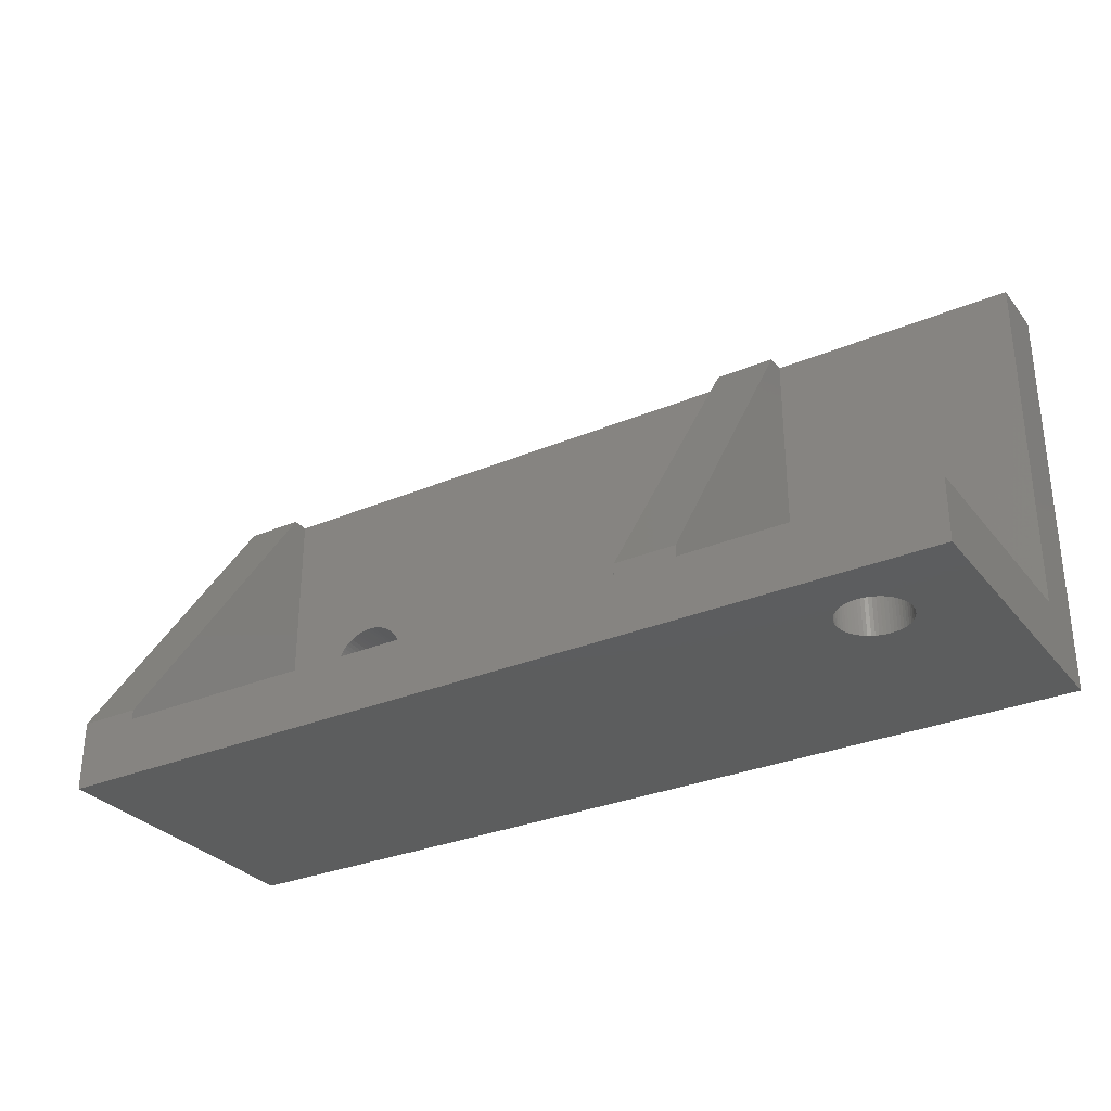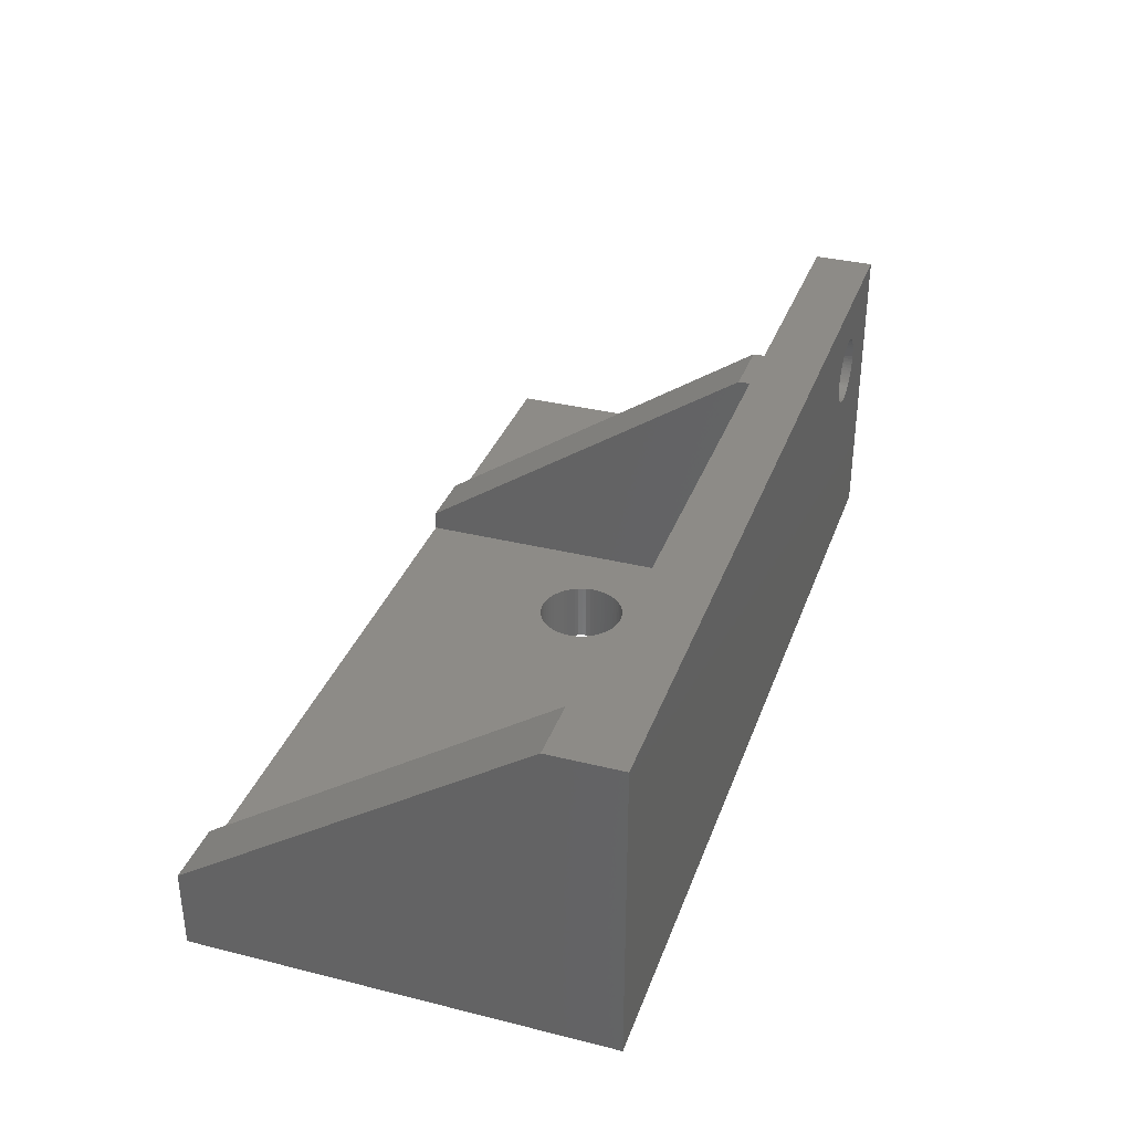
<metadata>
{"format":"stl","ext":"stl","renderer":"f3d","projection":"perspective","resolution":1024,"background":"white","views":[{"elev":-30.4,"azim":31.4,"up":"+Y"},{"elev":34.4,"azim":-71.5,"up":"+Z"}]}
</metadata>
<code>
# stl→obj: 410 verts, 828 faces
v 0 0 0
v 0 20 3.859
v 0 20 0
v 0 3.483 15
v 0 0 15
v 33 20 3
v 45 3 3
v 45 20 3
v 33 3 3
v 27.09 10.21 3
v 30 3 3
v 30 20 3
v 27.1 10 3
v 27.06 10.41 3
v 27.01 10.61 3
v 26.94 10.8 3
v 26.85 10.99 3
v 26.75 11.17 3
v 26.62 11.33 3
v 26.48 11.48 3
v 26.33 11.62 3
v 26.17 11.75 3
v 25.99 11.85 3
v 25.8 11.94 3
v 25.61 12.01 3
v 25.41 12.06 3
v 25.21 12.09 3
v 25 12.1 3
v 24.79 12.09 3
v 24.59 12.06 3
v 24.39 12.01 3
v 24.2 11.94 3
v 24.01 11.85 3
v 23.83 11.75 3
v 9.167 11.75 3
v 23.67 11.62 3
v 9.332 11.62 3
v 22.91 10.21 3
v 10.1 10 3
v 22.9 10 3
v 10.09 10.21 3
v 22.94 10.41 3
v 10.06 10.41 3
v 22.99 10.61 3
v 10.01 10.61 3
v 23.06 10.8 3
v 9.94 10.8 3
v 23.15 10.99 3
v 9.852 10.99 3
v 23.25 11.17 3
v 9.746 11.17 3
v 23.38 11.33 3
v 23.52 11.48 3
v 9.623 11.33 3
v 9.485 11.48 3
v 3 20 3
v 8.99 11.85 3
v 8.804 11.94 3
v 8.61 12.01 3
v 8.41 12.06 3
v 8.206 12.09 3
v 8 12.1 3
v 7.794 12.09 3
v 7.59 12.06 3
v 3 3 3
v 5.91 10.21 3
v 5.94 10.41 3
v 5.99 10.61 3
v 6.06 10.8 3
v 6.148 10.99 3
v 6.254 11.17 3
v 6.377 11.33 3
v 6.515 11.48 3
v 6.668 11.62 3
v 6.833 11.75 3
v 7.01 11.85 3
v 7.196 11.94 3
v 7.39 12.01 3
v 27.09 9.794 3
v 27.06 9.59 3
v 27.01 9.39 3
v 26.94 9.196 3
v 26.85 9.01 3
v 26.75 8.833 3
v 26.62 8.668 3
v 26.48 8.515 3
v 26.33 8.377 3
v 26.17 8.254 3
v 25.99 8.148 3
v 25.8 8.06 3
v 25.61 7.99 3
v 25.41 7.94 3
v 25.21 7.91 3
v 25 7.9 3
v 24.79 7.91 3
v 24.59 7.94 3
v 24.39 7.99 3
v 24.2 8.06 3
v 24.01 8.148 3
v 8.99 8.148 3
v 23.83 8.254 3
v 9.167 8.254 3
v 23.67 8.377 3
v 22.91 9.794 3
v 10.09 9.794 3
v 22.94 9.59 3
v 10.06 9.59 3
v 22.99 9.39 3
v 10.01 9.39 3
v 23.06 9.196 3
v 9.94 9.196 3
v 23.15 9.01 3
v 9.852 9.01 3
v 23.25 8.833 3
v 9.746 8.833 3
v 23.38 8.668 3
v 9.623 8.668 3
v 23.52 8.515 3
v 9.485 8.515 3
v 9.332 8.377 3
v 8.804 8.06 3
v 8.61 7.99 3
v 8.41 7.94 3
v 8.206 7.91 3
v 8 7.9 3
v 7.794 7.91 3
v 7.59 7.94 3
v 5.9 10 3
v 5.91 9.794 3
v 5.94 9.59 3
v 7.39 7.99 3
v 7.196 8.06 3
v 7.01 8.148 3
v 6.833 8.254 3
v 6.668 8.377 3
v 6.515 8.515 3
v 6.377 8.668 3
v 6.254 8.833 3
v 6.148 9.01 3
v 6.06 9.196 3
v 5.99 9.39 3
v 45 3 15
v 45 0 15
v 45 20 0
v 45 0 0
v 30 20 3.909
v 33 20 3.909
v 3 20 3.859
v 27.1 10 0
v 27.09 9.794 0
v 27.06 9.59 0
v 27.01 9.39 0
v 26.94 9.196 0
v 26.85 9.01 0
v 26.75 8.833 0
v 26.62 8.668 0
v 26.48 8.515 0
v 26.33 8.377 0
v 26.17 8.254 0
v 25.99 8.148 0
v 25.8 8.06 0
v 25.61 7.99 0
v 25.41 7.94 0
v 25.21 7.91 0
v 25 7.9 0
v 24.79 7.91 0
v 24.59 7.94 0
v 24.39 7.99 0
v 22.91 9.794 0
v 10.1 10 0
v 22.9 10 0
v 10.09 9.794 0
v 22.94 9.59 0
v 10.06 9.59 0
v 22.99 9.39 0
v 10.01 9.39 0
v 23.06 9.196 0
v 9.94 9.196 0
v 23.15 9.01 0
v 9.852 9.01 0
v 23.25 8.833 0
v 9.746 8.833 0
v 23.38 8.668 0
v 9.623 8.668 0
v 23.52 8.515 0
v 9.485 8.515 0
v 23.67 8.377 0
v 9.332 8.377 0
v 23.83 8.254 0
v 9.167 8.254 0
v 24.01 8.148 0
v 8.99 8.148 0
v 24.2 8.06 0
v 8.804 8.06 0
v 8.61 7.99 0
v 8.41 7.94 0
v 8.206 7.91 0
v 8 7.9 0
v 7.794 7.91 0
v 5.91 9.794 0
v 5.9 10 0
v 5.94 9.59 0
v 5.99 9.39 0
v 6.06 9.196 0
v 6.148 9.01 0
v 6.254 8.833 0
v 6.377 8.668 0
v 6.515 8.515 0
v 6.668 8.377 0
v 6.833 8.254 0
v 7.01 8.148 0
v 7.196 8.06 0
v 7.39 7.99 0
v 7.59 7.94 0
v 27.09 10.21 0
v 27.06 10.41 0
v 27.01 10.61 0
v 26.94 10.8 0
v 26.85 10.99 0
v 26.75 11.17 0
v 26.62 11.33 0
v 26.48 11.48 0
v 26.33 11.62 0
v 26.17 11.75 0
v 25.99 11.85 0
v 25.8 11.94 0
v 25.61 12.01 0
v 25.41 12.06 0
v 25.21 12.09 0
v 25 12.1 0
v 24.79 12.09 0
v 24.59 12.06 0
v 24.39 12.01 0
v 24.2 11.94 0
v 22.91 10.21 0
v 10.09 10.21 0
v 22.94 10.41 0
v 10.06 10.41 0
v 22.99 10.61 0
v 10.01 10.61 0
v 23.06 10.8 0
v 9.94 10.8 0
v 23.15 10.99 0
v 9.852 10.99 0
v 23.25 11.17 0
v 9.746 11.17 0
v 23.38 11.33 0
v 9.623 11.33 0
v 23.52 11.48 0
v 9.485 11.48 0
v 23.67 11.62 0
v 9.332 11.62 0
v 23.83 11.75 0
v 9.167 11.75 0
v 24.01 11.85 0
v 8.99 11.85 0
v 8.804 11.94 0
v 8.61 12.01 0
v 8.41 12.06 0
v 8.206 12.09 0
v 8 12.1 0
v 7.794 12.09 0
v 7.59 12.06 0
v 5.91 10.21 0
v 5.94 10.41 0
v 5.99 10.61 0
v 6.06 10.8 0
v 7.39 12.01 0
v 7.196 11.94 0
v 7.01 11.85 0
v 6.833 11.75 0
v 6.668 11.62 0
v 6.515 11.48 0
v 6.377 11.33 0
v 6.254 11.17 0
v 6.148 10.99 0
v 39.51 0 12.63
v 39.83 0 12.69
v 40 0 12.7
v 39.67 0 12.67
v 39.35 0 12.57
v 39.2 0 12.5
v 39.06 0 12.41
v 38.92 0 12.31
v 38.8 0 12.2
v 38.69 0 12.08
v 38.59 0 11.94
v 38.5 0 11.8
v 38.43 0 11.65
v 38.37 0 11.49
v 38.33 0 11.33
v 38.31 0 11.17
v 38.3 0 11
v 38.31 0 10.83
v 38.33 0 10.67
v 38.37 0 10.51
v 38.43 0 10.35
v 38.5 0 10.2
v 38.59 0 10.06
v 38.69 0 9.922
v 38.8 0 9.798
v 38.92 0 9.686
v 39.06 0 9.586
v 39.2 0 9.501
v 39.35 0 9.429
v 39.51 0 9.373
v 39.67 0 9.333
v 39.83 0 9.308
v 40.17 0 12.69
v 40.33 0 12.67
v 40.49 0 12.63
v 40.65 0 12.57
v 40.8 0 12.5
v 40.94 0 12.41
v 41.08 0 12.31
v 41.2 0 12.2
v 41.31 0 12.08
v 41.41 0 11.94
v 41.5 0 11.8
v 41.57 0 11.65
v 41.63 0 11.49
v 41.67 0 11.33
v 41.69 0 11.17
v 41.7 0 11
v 41.69 0 10.83
v 41.67 0 10.67
v 41.63 0 10.51
v 41.57 0 10.35
v 41.5 0 10.2
v 41.41 0 10.06
v 40 0 9.3
v 40.17 0 9.308
v 41.31 0 9.922
v 41.2 0 9.798
v 41.08 0 9.686
v 40.94 0 9.586
v 40.8 0 9.501
v 40.65 0 9.429
v 40.49 0 9.373
v 40.33 0 9.333
v 3 3.483 15
v 3 3 15
v 33 3.557 15
v 30 3.557 15
v 33 3 15
v 30 3 15
v 39.83 3 12.69
v 40 3 12.7
v 40.17 3 12.69
v 40.33 3 12.67
v 40.49 3 12.63
v 40.65 3 12.57
v 40.8 3 12.5
v 40.94 3 12.41
v 41.08 3 12.31
v 41.2 3 12.2
v 41.31 3 12.08
v 41.41 3 11.94
v 41.5 3 11.8
v 41.57 3 11.65
v 41.63 3 11.49
v 41.67 3 11.33
v 41.69 3 11.17
v 41.7 3 11
v 41.69 3 10.83
v 41.67 3 10.67
v 41.63 3 10.51
v 41.57 3 10.35
v 41.5 3 10.2
v 40.17 3 9.308
v 40 3 9.3
v 40.33 3 9.333
v 40.49 3 9.373
v 40.65 3 9.429
v 40.8 3 9.501
v 40.94 3 9.586
v 41.08 3 9.686
v 41.2 3 9.798
v 41.31 3 9.922
v 41.41 3 10.06
v 39.67 3 12.67
v 39.51 3 12.63
v 39.35 3 12.57
v 39.2 3 12.5
v 39.06 3 12.41
v 38.92 3 12.31
v 38.8 3 12.2
v 38.69 3 12.08
v 38.59 3 11.94
v 38.5 3 11.8
v 38.43 3 11.65
v 38.37 3 11.49
v 38.33 3 11.33
v 38.31 3 11.17
v 38.3 3 11
v 38.31 3 10.83
v 38.33 3 10.67
v 38.37 3 10.51
v 38.43 3 10.35
v 38.5 3 10.2
v 38.59 3 10.06
v 38.69 3 9.922
v 38.8 3 9.798
v 38.92 3 9.686
v 39.83 3 9.308
v 39.67 3 9.333
v 39.51 3 9.373
v 39.35 3 9.429
v 39.2 3 9.501
v 39.06 3 9.586
f 1 2 3
f 2 1 4
f 4 1 5
f 6 7 8
f 7 6 9
f 10 11 12
f 11 10 13
f 12 14 10
f 12 15 14
f 12 16 15
f 12 17 16
f 12 18 17
f 12 19 18
f 12 20 19
f 12 21 20
f 12 22 21
f 12 23 22
f 12 24 23
f 12 25 24
f 12 26 25
f 12 27 26
f 12 28 27
f 12 29 28
f 12 30 29
f 12 31 30
f 12 32 31
f 12 33 32
f 12 34 33
f 35 34 12
f 34 35 36
f 37 36 35
f 38 39 40
f 41 38 42
f 43 42 44
f 45 44 46
f 47 46 48
f 49 48 50
f 51 50 52
f 36 37 53
f 38 41 39
f 42 43 41
f 44 45 43
f 46 47 45
f 48 49 47
f 50 51 49
f 52 54 51
f 52 55 54
f 53 55 52
f 55 53 37
f 56 35 12
f 35 56 57
f 57 56 58
f 58 56 59
f 59 56 60
f 60 56 61
f 61 56 62
f 62 56 63
f 63 56 64
f 65 66 56
f 67 56 66
f 68 56 67
f 69 56 68
f 70 56 69
f 71 56 70
f 72 56 71
f 73 56 72
f 74 56 73
f 75 56 74
f 76 56 75
f 77 56 76
f 78 56 77
f 64 56 78
f 79 11 13
f 80 11 79
f 81 11 80
f 82 11 81
f 83 11 82
f 84 11 83
f 85 11 84
f 86 11 85
f 87 11 86
f 88 11 87
f 89 11 88
f 90 11 89
f 91 11 90
f 92 11 91
f 93 11 92
f 94 11 93
f 95 11 94
f 96 11 95
f 97 11 96
f 98 11 97
f 99 11 98
f 100 99 101
f 102 101 103
f 39 104 40
f 105 104 39
f 104 105 106
f 107 106 105
f 106 107 108
f 109 108 107
f 108 109 110
f 111 110 109
f 110 111 112
f 113 112 111
f 112 113 114
f 115 114 113
f 114 115 116
f 117 116 115
f 116 117 118
f 119 118 117
f 118 119 103
f 120 103 119
f 102 103 120
f 101 102 100
f 99 100 11
f 65 100 121
f 65 121 122
f 65 122 123
f 65 123 124
f 65 124 125
f 65 125 126
f 65 126 127
f 66 65 128
f 128 65 129
f 129 65 130
f 100 65 11
f 131 65 127
f 132 65 131
f 133 65 132
f 134 65 133
f 135 65 134
f 136 65 135
f 137 65 136
f 138 65 137
f 139 65 138
f 140 65 139
f 141 65 140
f 130 65 141
f 142 143 7
f 7 144 8
f 7 145 144
f 145 7 143
f 144 6 8
f 6 144 12
f 3 12 144
f 6 146 147
f 146 6 12
f 56 2 148
f 56 3 2
f 12 3 56
f 145 149 144
f 145 150 149
f 145 151 150
f 145 152 151
f 145 153 152
f 145 154 153
f 145 155 154
f 145 156 155
f 145 157 156
f 145 158 157
f 145 159 158
f 145 160 159
f 145 161 160
f 145 162 161
f 145 163 162
f 145 164 163
f 145 165 164
f 145 166 165
f 1 166 145
f 166 1 167
f 167 1 168
f 169 170 171
f 172 169 173
f 174 173 175
f 176 175 177
f 178 177 179
f 180 179 181
f 182 181 183
f 184 183 185
f 186 185 187
f 188 187 189
f 190 189 191
f 192 191 193
f 168 1 193
f 169 172 170
f 173 174 172
f 175 176 174
f 177 178 176
f 179 180 178
f 181 182 180
f 183 184 182
f 185 186 184
f 187 188 186
f 189 190 188
f 191 192 190
f 194 193 1
f 193 194 192
f 194 1 195
f 195 1 196
f 196 1 197
f 197 1 198
f 198 1 199
f 200 1 201
f 202 1 200
f 203 1 202
f 204 1 203
f 205 1 204
f 206 1 205
f 207 1 206
f 208 1 207
f 209 1 208
f 210 1 209
f 211 1 210
f 212 1 211
f 213 1 212
f 214 1 213
f 199 1 214
f 215 144 149
f 216 144 215
f 217 144 216
f 218 144 217
f 219 144 218
f 220 144 219
f 221 144 220
f 222 144 221
f 223 144 222
f 224 144 223
f 225 144 224
f 226 144 225
f 227 144 226
f 228 144 227
f 229 144 228
f 230 144 229
f 231 144 230
f 3 231 232
f 3 232 233
f 3 233 234
f 170 235 171
f 236 235 170
f 235 236 237
f 238 237 236
f 237 238 239
f 240 239 238
f 239 240 241
f 242 241 240
f 241 242 243
f 244 243 242
f 243 244 245
f 246 245 244
f 245 246 247
f 248 247 246
f 247 248 249
f 250 249 248
f 249 250 251
f 252 251 250
f 251 252 253
f 254 253 252
f 253 254 255
f 256 255 254
f 255 256 234
f 257 234 256
f 234 257 3
f 3 257 258
f 3 258 259
f 3 259 260
f 3 260 261
f 3 261 262
f 3 262 263
f 3 201 1
f 201 3 264
f 264 3 265
f 265 3 266
f 266 3 267
f 231 3 144
f 268 3 263
f 269 3 268
f 270 3 269
f 271 3 270
f 272 3 271
f 273 3 272
f 274 3 273
f 275 3 274
f 276 3 275
f 267 3 276
f 277 143 5
f 143 278 279
f 143 280 278
f 143 277 280
f 5 281 277
f 5 282 281
f 5 283 282
f 5 284 283
f 5 285 284
f 5 286 285
f 5 287 286
f 5 288 287
f 5 289 288
f 5 290 289
f 5 291 290
f 5 292 291
f 5 293 292
f 5 294 293
f 5 295 294
f 1 295 5
f 295 1 296
f 296 1 297
f 297 1 298
f 298 1 299
f 299 1 300
f 300 1 301
f 145 301 1
f 301 145 302
f 302 145 303
f 303 145 304
f 304 145 305
f 305 145 306
f 307 145 308
f 306 145 307
f 309 143 279
f 310 143 309
f 311 143 310
f 312 143 311
f 313 143 312
f 314 143 313
f 315 143 314
f 316 143 315
f 317 143 316
f 318 143 317
f 319 143 318
f 320 143 319
f 321 143 320
f 322 143 321
f 323 143 322
f 324 143 323
f 325 143 324
f 326 143 325
f 327 143 326
f 145 327 328
f 145 328 329
f 145 329 330
f 308 145 331
f 331 145 332
f 327 145 143
f 333 145 330
f 334 145 333
f 335 145 334
f 336 145 335
f 337 145 336
f 338 145 337
f 339 145 338
f 340 145 339
f 332 145 340
f 254 37 35
f 37 254 252
f 270 77 76
f 77 270 269
f 68 267 69
f 267 68 266
f 172 39 170
f 39 172 105
f 213 132 131
f 132 213 212
f 242 49 244
f 49 242 47
f 244 51 246
f 51 244 49
f 258 58 59
f 58 258 257
f 71 274 72
f 274 71 275
f 268 64 78
f 64 268 263
f 178 109 176
f 109 178 111
f 198 126 125
f 126 198 199
f 210 135 134
f 135 210 209
f 141 202 130
f 202 141 203
f 236 43 238
f 43 236 41
f 238 45 240
f 45 238 43
f 240 47 242
f 47 240 45
f 248 55 250
f 55 248 54
f 246 54 248
f 54 246 51
f 252 55 37
f 55 252 250
f 256 35 57
f 35 256 254
f 262 62 63
f 62 262 261
f 257 57 58
f 57 257 256
f 259 59 60
f 59 259 258
f 260 60 61
f 60 260 259
f 129 201 128
f 201 129 200
f 67 266 68
f 266 67 265
f 66 265 67
f 265 66 264
f 69 276 70
f 276 69 267
f 70 275 71
f 275 70 276
f 269 78 77
f 78 269 268
f 263 63 64
f 63 263 262
f 272 75 74
f 75 272 271
f 273 74 73
f 74 273 272
f 271 76 75
f 76 271 270
f 72 273 73
f 273 72 274
f 170 41 236
f 41 170 39
f 196 124 123
f 124 196 197
f 176 107 174
f 107 176 109
f 184 115 182
f 115 184 117
f 180 111 178
f 111 180 113
f 195 123 122
f 123 195 196
f 194 122 121
f 122 194 195
f 186 117 184
f 117 186 119
f 186 120 119
f 120 186 188
f 190 100 102
f 100 190 192
f 197 125 124
f 125 197 198
f 214 131 127
f 131 214 213
f 212 133 132
f 133 212 211
f 140 203 141
f 203 140 204
f 130 200 129
f 200 130 202
f 136 207 137
f 207 136 208
f 138 205 139
f 205 138 206
f 209 136 135
f 136 209 208
f 261 61 62
f 61 261 260
f 128 264 66
f 264 128 201
f 174 105 172
f 105 174 107
f 182 113 180
f 113 182 115
f 192 121 100
f 121 192 194
f 188 102 120
f 102 188 190
f 199 127 126
f 127 199 214
f 211 134 133
f 134 211 210
f 139 204 140
f 204 139 205
f 137 206 138
f 206 137 207
f 224 21 22
f 21 224 223
f 255 32 33
f 32 255 234
f 44 241 46
f 241 44 239
f 150 13 149
f 13 150 79
f 168 98 97
f 98 168 193
f 218 17 219
f 17 218 16
f 219 18 220
f 18 219 17
f 227 24 25
f 24 227 226
f 230 27 28
f 27 230 229
f 50 247 52
f 247 50 245
f 233 30 31
f 30 233 232
f 153 81 152
f 81 153 82
f 165 95 94
f 95 165 166
f 189 103 101
f 103 189 187
f 108 173 106
f 173 108 175
f 215 14 216
f 14 215 10
f 216 15 217
f 15 216 14
f 217 16 218
f 16 217 15
f 221 20 222
f 20 221 19
f 220 19 221
f 19 220 18
f 223 20 21
f 20 223 222
f 225 22 23
f 22 225 224
f 231 28 29
f 28 231 230
f 226 23 24
f 23 226 225
f 228 25 26
f 25 228 227
f 229 26 27
f 26 229 228
f 104 171 40
f 171 104 169
f 42 239 44
f 239 42 237
f 38 237 42
f 237 38 235
f 46 243 48
f 243 46 241
f 48 245 50
f 245 48 243
f 234 31 32
f 31 234 233
f 232 29 30
f 29 232 231
f 251 34 36
f 34 251 253
f 249 36 53
f 36 249 251
f 253 33 34
f 33 253 255
f 52 249 53
f 249 52 247
f 149 10 215
f 10 149 13
f 163 93 92
f 93 163 164
f 152 80 151
f 80 152 81
f 156 84 155
f 84 156 85
f 154 82 153
f 82 154 83
f 162 92 91
f 92 162 163
f 161 91 90
f 91 161 162
f 157 87 86
f 87 157 158
f 159 89 88
f 89 159 160
f 164 94 93
f 94 164 165
f 167 97 96
f 97 167 168
f 193 99 98
f 99 193 191
f 110 175 108
f 175 110 177
f 106 169 104
f 169 106 173
f 118 183 116
f 183 118 185
f 114 179 112
f 179 114 181
f 40 235 38
f 235 40 171
f 151 79 150
f 79 151 80
f 155 83 154
f 83 155 84
f 160 90 89
f 90 160 161
f 157 85 156
f 85 157 86
f 158 88 87
f 88 158 159
f 166 96 95
f 96 166 167
f 191 101 99
f 101 191 189
f 112 177 110
f 177 112 179
f 116 181 114
f 181 116 183
f 187 118 103
f 118 187 185
f 341 4 342
f 343 344 345
f 345 143 142
f 346 345 344
f 345 346 143
f 5 346 342
f 346 5 143
f 5 342 4
f 347 142 348
f 142 349 348
f 142 350 349
f 142 351 350
f 142 352 351
f 142 353 352
f 142 354 353
f 142 355 354
f 142 356 355
f 142 357 356
f 142 358 357
f 142 359 358
f 142 360 359
f 142 361 360
f 142 362 361
f 142 363 362
f 142 364 363
f 142 365 364
f 142 366 365
f 7 366 142
f 366 7 367
f 367 7 368
f 368 7 369
f 370 7 371
f 372 7 370
f 373 7 372
f 374 7 373
f 375 7 374
f 376 7 375
f 377 7 376
f 378 7 377
f 379 7 378
f 380 7 379
f 369 7 380
f 142 347 345
f 381 345 347
f 382 345 381
f 383 345 382
f 384 345 383
f 385 345 384
f 386 345 385
f 387 345 386
f 388 345 387
f 389 345 388
f 390 345 389
f 391 345 390
f 392 345 391
f 393 345 392
f 394 345 393
f 395 345 394
f 396 345 395
f 397 345 396
f 398 345 397
f 9 398 399
f 9 399 400
f 9 400 401
f 9 401 402
f 9 402 403
f 9 403 404
f 7 405 371
f 9 405 7
f 405 9 406
f 406 9 407
f 407 9 408
f 408 9 409
f 409 9 410
f 410 9 404
f 398 9 345
f 11 342 346
f 342 11 65
f 324 363 364
f 363 324 323
f 323 362 363
f 362 323 322
f 278 348 279
f 348 278 347
f 315 356 316
f 356 315 355
f 282 383 281
f 383 282 384
f 320 359 360
f 359 320 319
f 311 352 312
f 352 311 351
f 313 354 314
f 354 313 353
f 289 392 391
f 392 289 290
f 286 389 388
f 389 286 287
f 277 381 280
f 381 277 382
f 370 340 372
f 340 370 332
f 374 337 375
f 337 374 338
f 322 361 362
f 361 322 321
f 318 357 358
f 357 318 317
f 319 358 359
f 358 319 318
f 309 350 310
f 350 309 349
f 310 351 311
f 351 310 350
f 314 355 315
f 355 314 354
f 291 394 393
f 394 291 292
f 287 390 389
f 390 287 288
f 290 393 392
f 393 290 291
f 284 385 283
f 385 284 386
f 283 384 282
f 384 283 385
f 280 347 278
f 347 280 381
f 325 364 365
f 364 325 324
f 376 335 377
f 335 376 336
f 406 308 405
f 308 406 307
f 298 401 400
f 401 298 299
f 404 303 410
f 303 404 302
f 371 332 370
f 332 371 331
f 321 360 361
f 360 321 320
f 317 356 357
f 356 317 316
f 279 349 309
f 349 279 348
f 312 353 313
f 353 312 352
f 288 391 390
f 391 288 289
f 292 395 394
f 395 292 293
f 293 396 395
f 396 293 294
f 285 386 284
f 386 285 387
f 285 388 387
f 388 285 286
f 281 382 277
f 382 281 383
f 329 368 369
f 368 329 328
f 334 379 378
f 379 334 333
f 375 336 376
f 336 375 337
f 377 334 378
f 334 377 335
f 409 305 408
f 305 409 304
f 407 307 406
f 307 407 306
f 294 397 396
f 397 294 295
f 373 338 374
f 338 373 339
f 327 366 367
f 366 327 326
f 326 365 366
f 365 326 325
f 328 367 368
f 367 328 327
f 333 380 379
f 380 333 330
f 330 369 380
f 369 330 329
f 372 339 373
f 339 372 340
f 410 304 409
f 304 410 303
f 408 306 407
f 306 408 305
f 296 399 398
f 399 296 297
f 297 400 399
f 400 297 298
f 295 398 397
f 398 295 296
f 405 331 371
f 331 405 308
f 299 402 401
f 402 299 300
f 300 403 402
f 403 300 301
f 403 302 404
f 302 403 301
f 65 148 341
f 65 341 342
f 148 65 56
f 2 341 148
f 341 2 4
f 11 146 12
f 146 11 344
f 344 11 346
f 9 147 343
f 9 343 345
f 147 9 6
f 146 343 147
f 343 146 344

</code>
